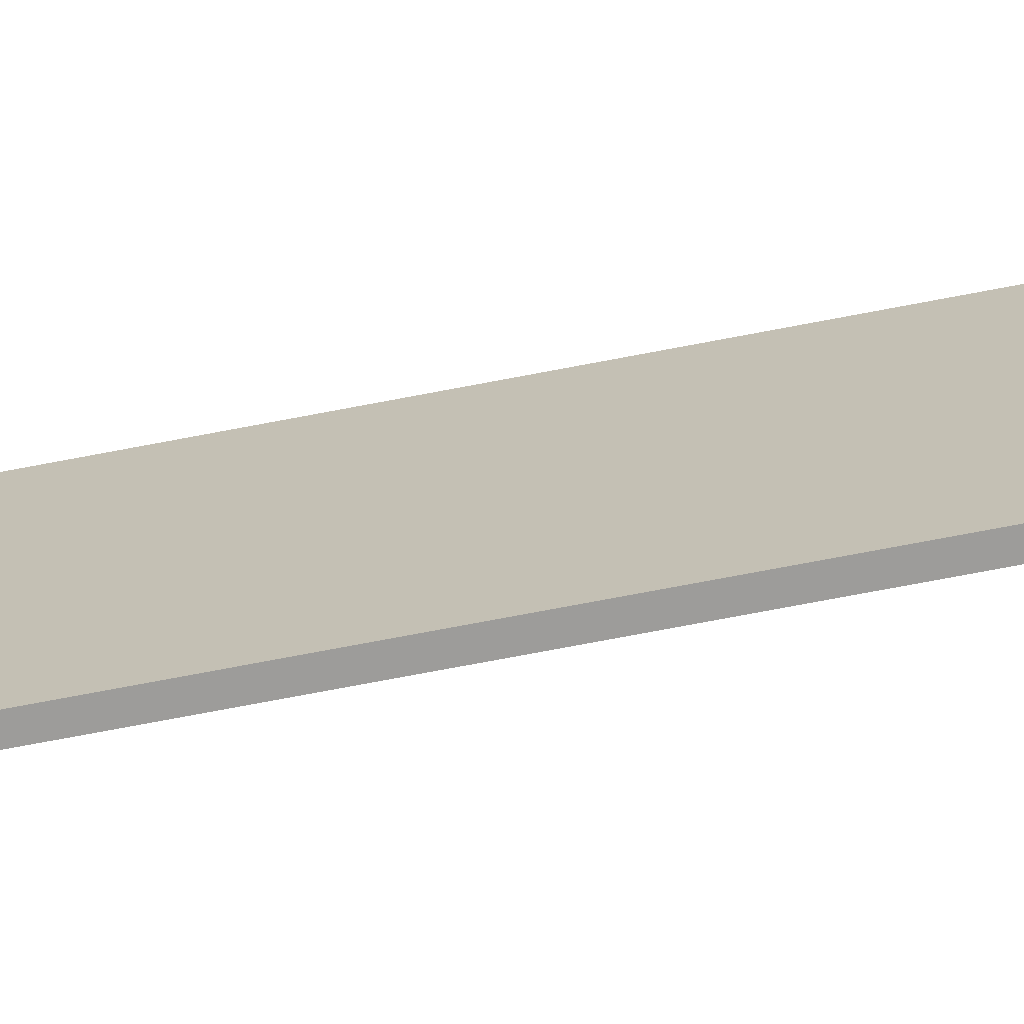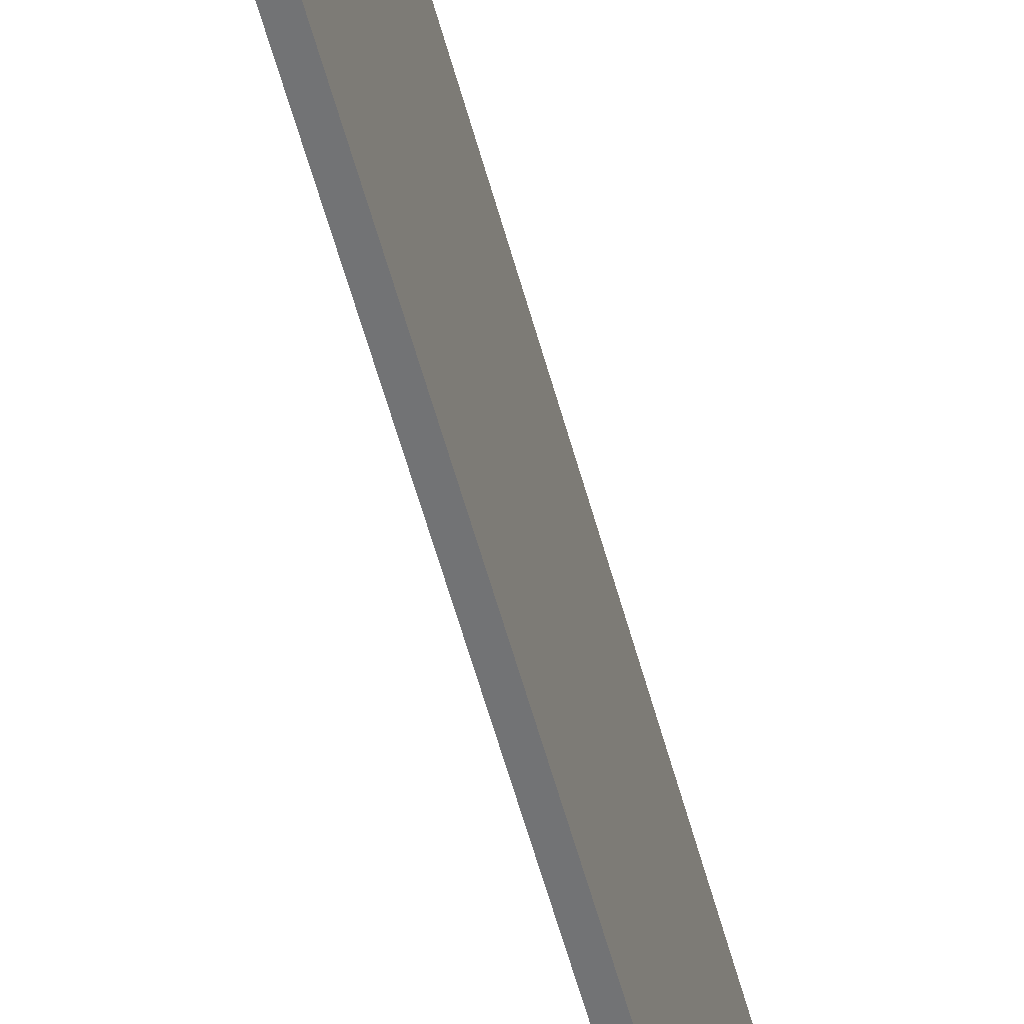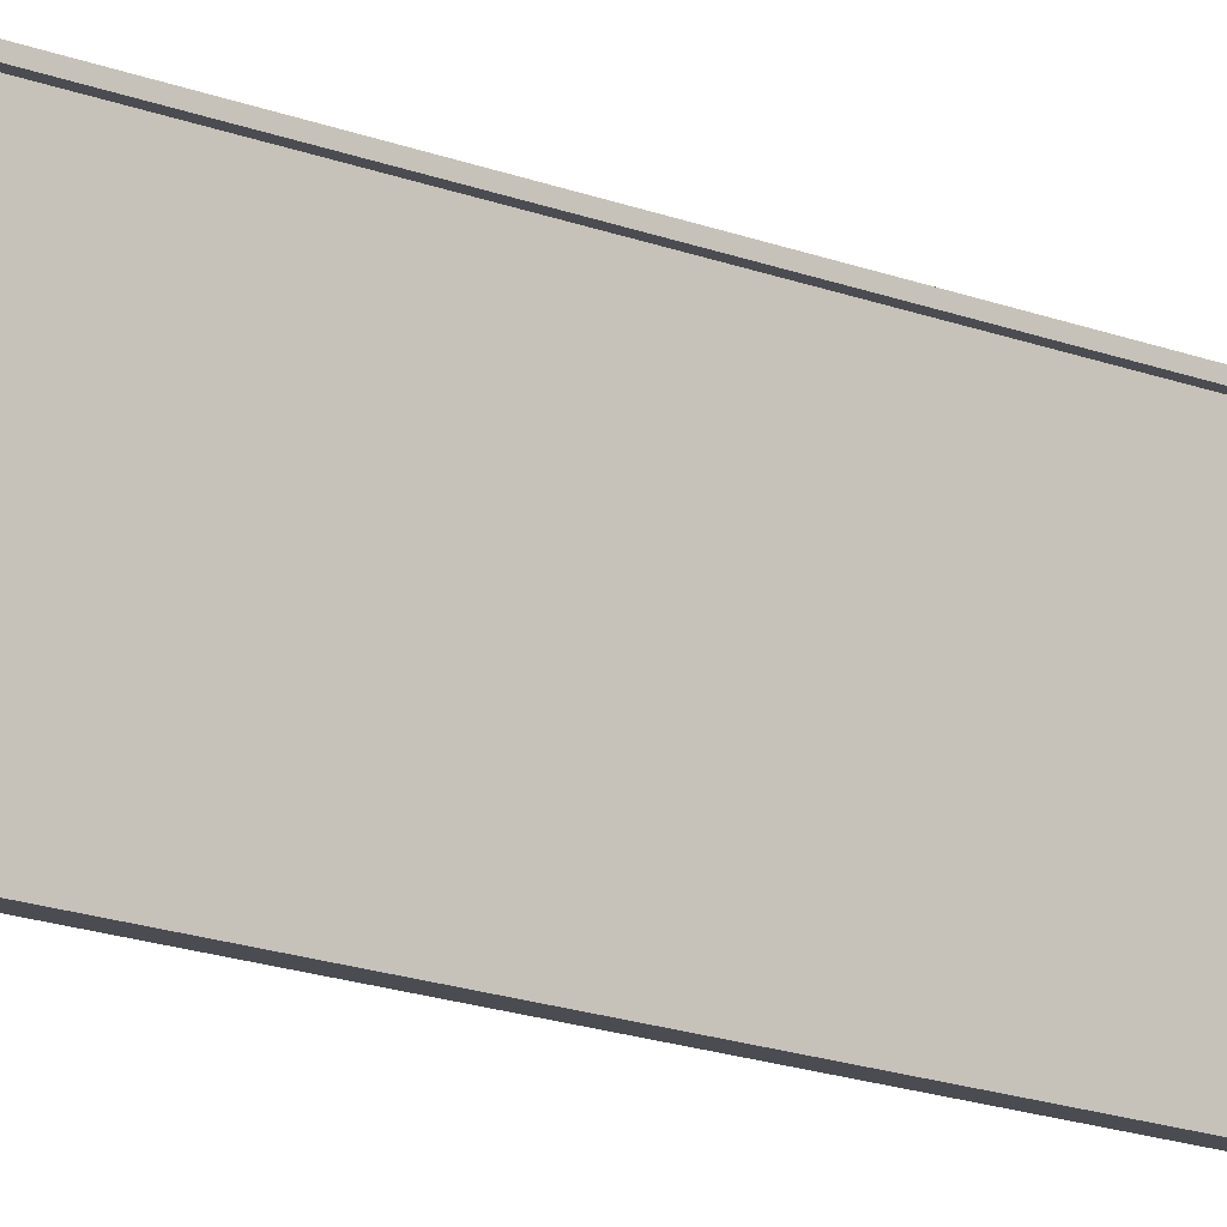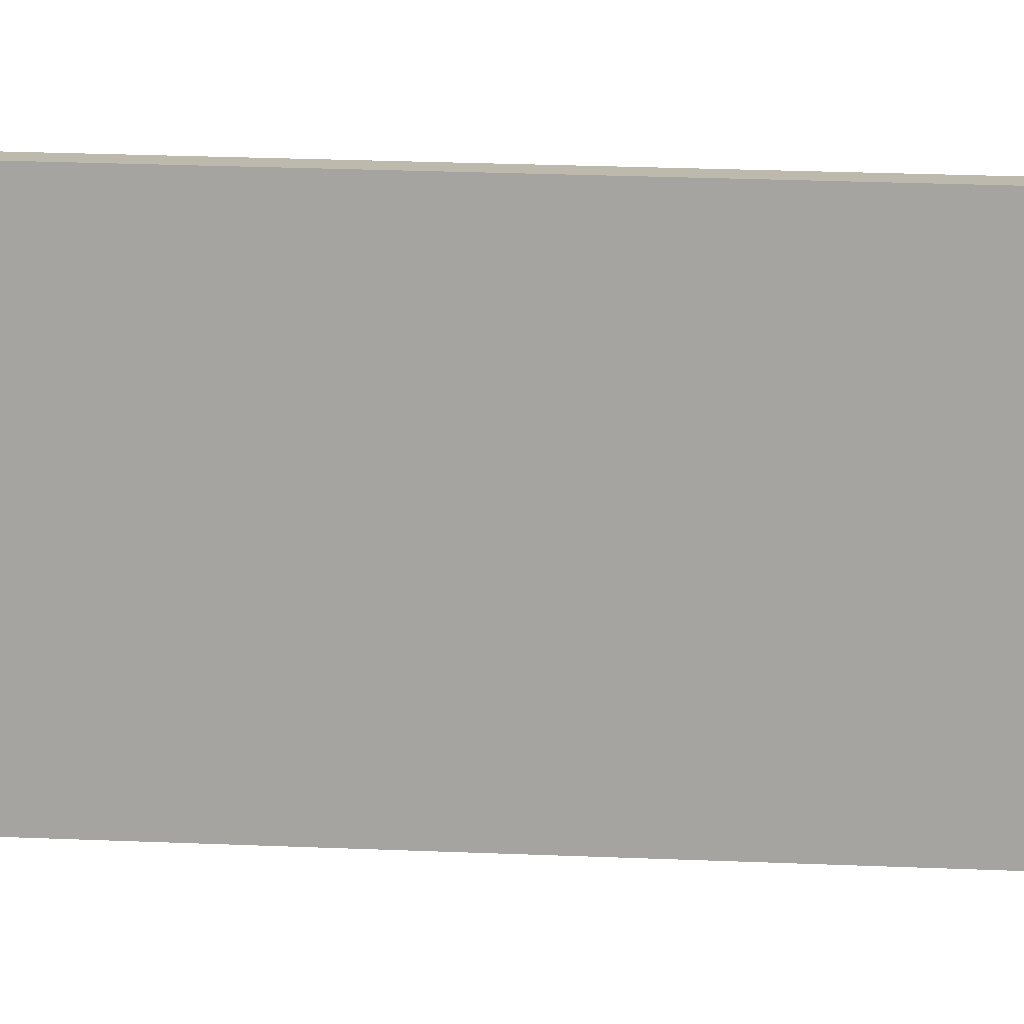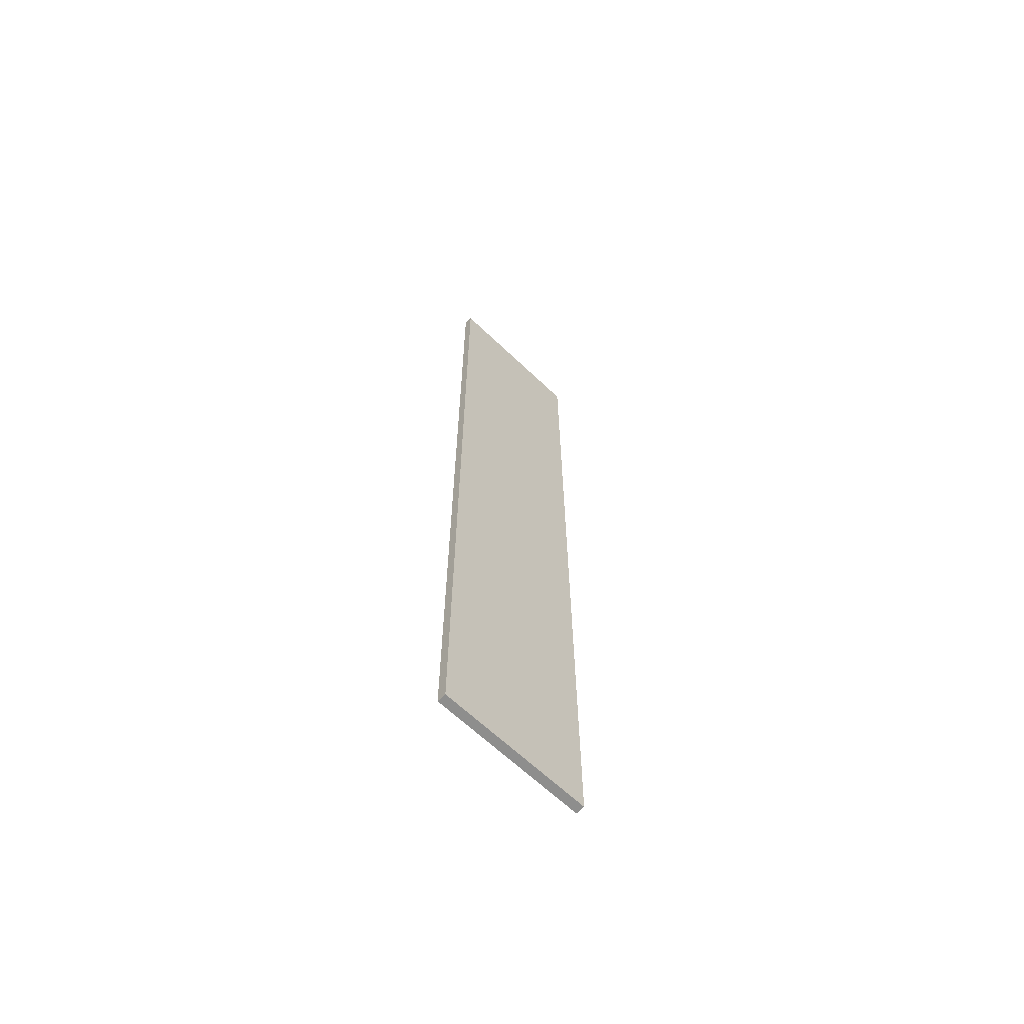
<metadata>
{"format":"obj","ext":"obj","renderer":"f3d","projection":"perspective","resolution":1024,"background":"white","views":[{"elev":-70.1,"azim":101.0,"up":"+Y"},{"elev":-55.7,"azim":14.8,"up":"+Y"},{"elev":-15.3,"azim":-131.1,"up":"+Y"},{"elev":15.2,"azim":96.3,"up":"+Y"},{"elev":-64.8,"azim":46.2,"up":"+Z"}]}
</metadata>
<code>
g default
v 7.014 -0.1843 714.9
v 7.014 120.3 714.9
v 0 -0.1843 714.9
v 0 120.3 714.9
v 0 -0.1843 0
v 0 120.3 0
v 7.014 -0.1843 0
v 7.014 120.3 0
v 0 3.216 711.5
v 0 116.9 711.5
v 0 116.9 3.4
v 0 3.216 3.4
v 3.409 3.216 711.5
v 3.409 116.9 711.5
v 3.409 116.9 3.4
v 3.409 3.216 3.4
g pCube115
f 1 2 4 3
f 13 14 15 16
f 5 6 8 7
f 7 8 2 1
f 2 8 6 4
f 7 1 3 5
f 3 4 10 9
f 4 6 11 10
f 6 5 12 11
f 5 3 9 12
f 9 10 14 13
f 10 11 15 14
f 11 12 16 15
f 12 9 13 16

</code>
